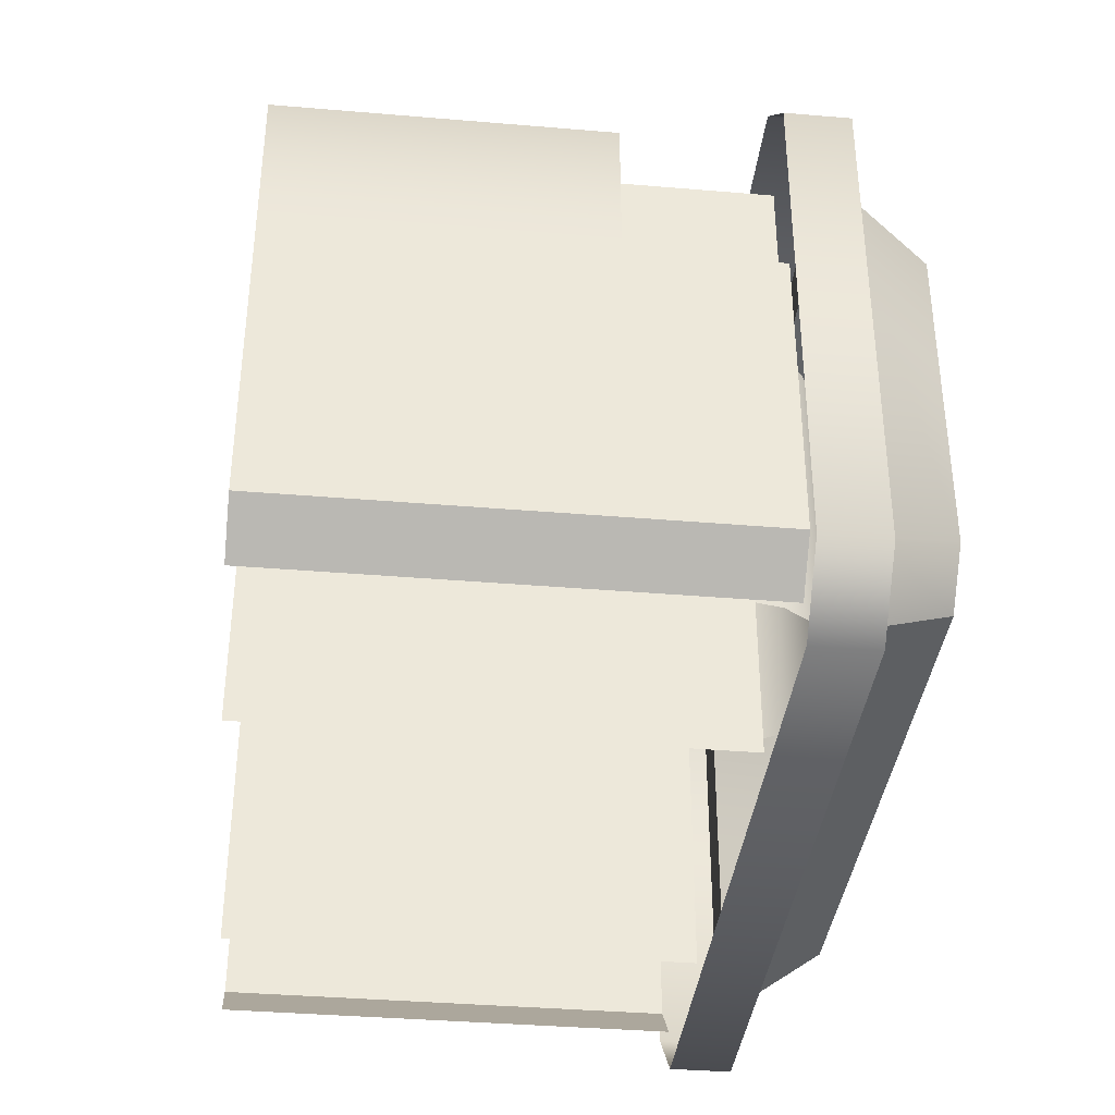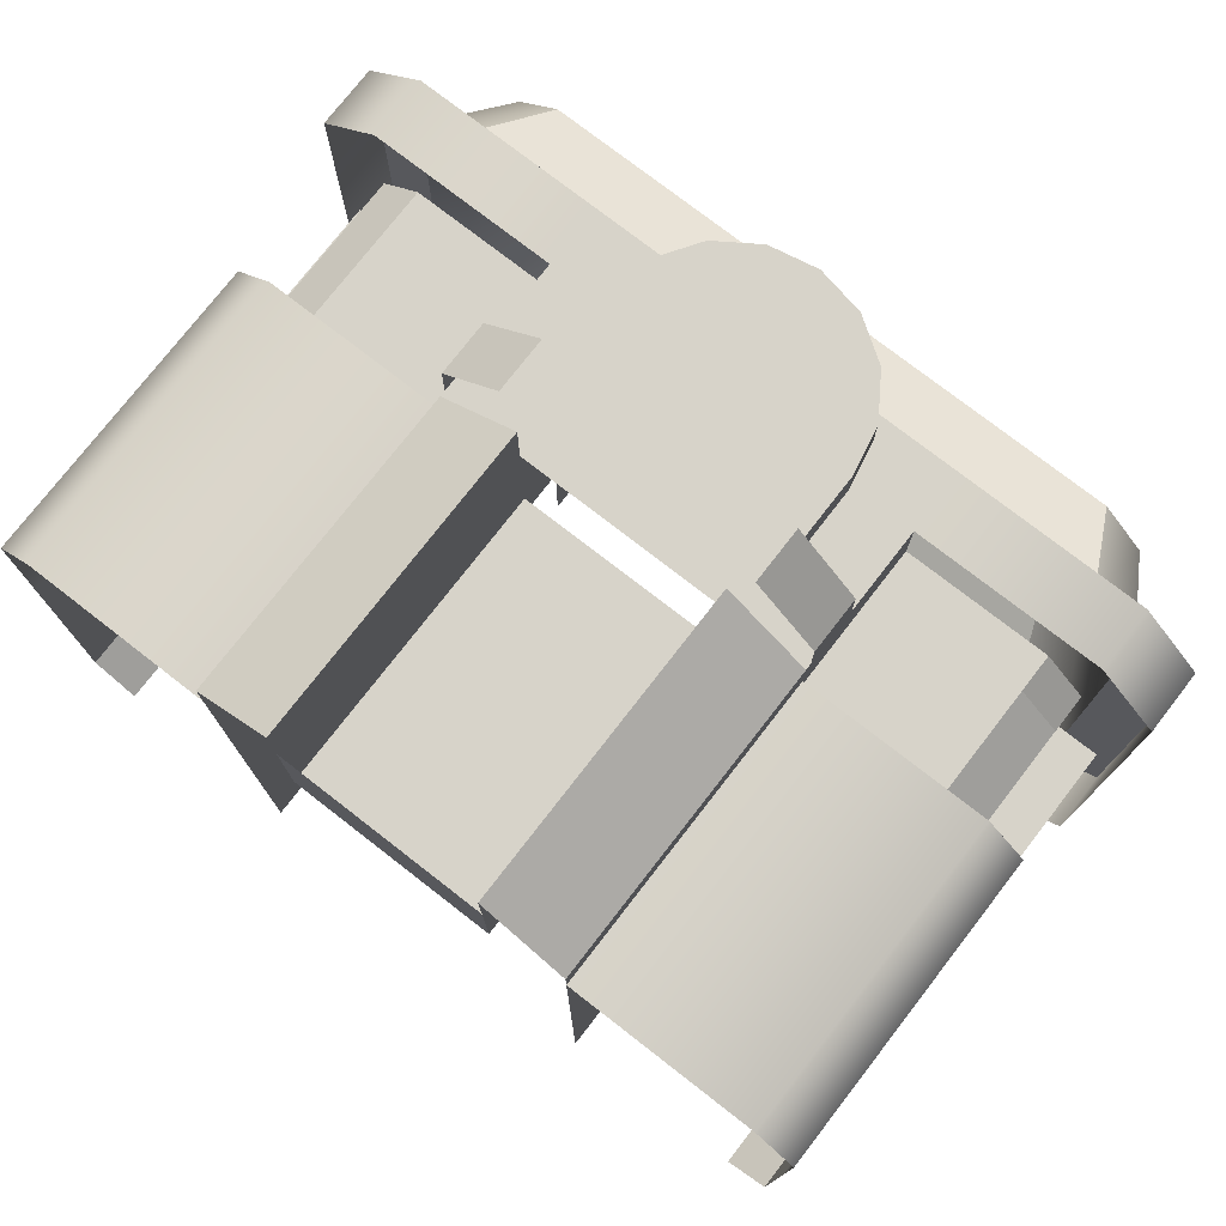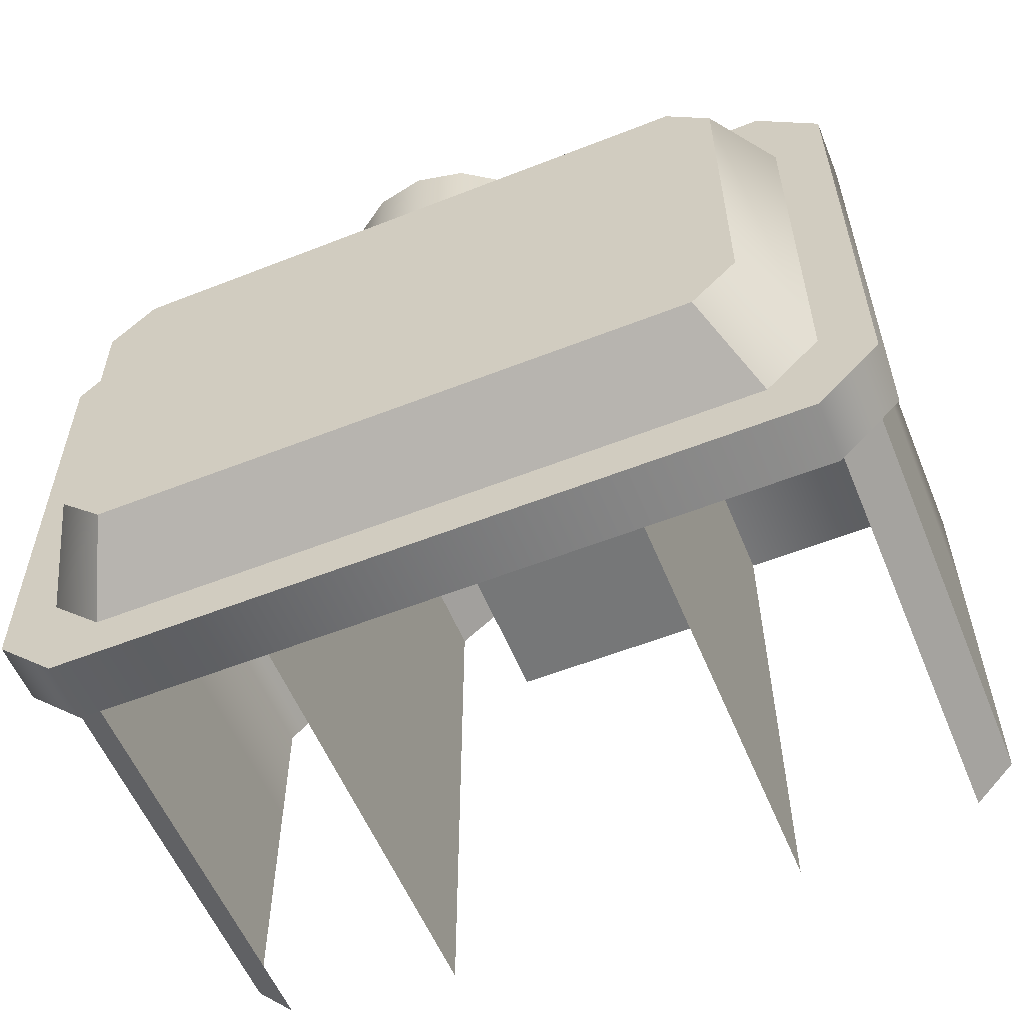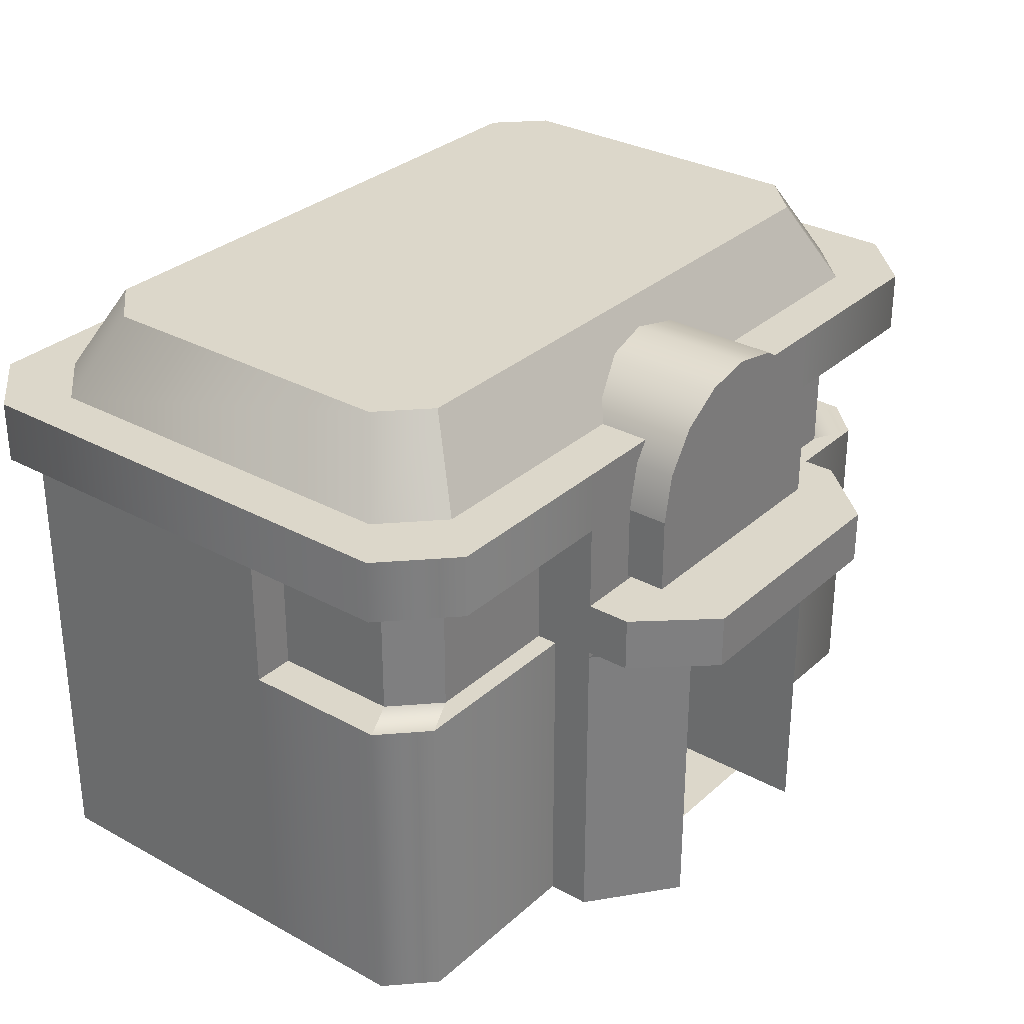
<metadata>
{"format":"obj","ext":"obj","renderer":"f3d","projection":"perspective","resolution":1024,"background":"white","views":[{"elev":-37.4,"azim":83.8,"up":"+Z"},{"elev":76.3,"azim":37.8,"up":"+Z"},{"elev":-57.0,"azim":-157.7,"up":"+Z"},{"elev":30.7,"azim":-51.7,"up":"+Y"}]}
</metadata>
<code>
o Pokémon_Center
v 0.5195 0.6122 0.2309
v 0.5195 0.4618 0.2309
v 0.5195 0.4618 0.05773
v 0.5195 0.6122 0.05773
v 0.4618 0.4618 0.2886
v 0.4618 0.6122 0.2886
v 0.2598 0.6122 0.2886
v 0.2598 0.4618 0.2886
v 0.5195 0.4618 0.2309
v 0.5195 0.6122 0.2309
v 0.4618 0.6122 0.2886
v 0.4618 0.4618 0.2886
v -0.5195 0.6122 0.2309
v -0.5195 0.6122 0.05773
v -0.5195 0.4618 0.05773
v -0.5195 0.4618 0.2309
v -0.4618 0.4618 0.2886
v -0.2598 0.4618 0.2886
v -0.2598 0.6122 0.2886
v -0.4618 0.6122 0.2886
v -0.5195 0.4618 0.2309
v -0.4618 0.4618 0.2886
v -0.4618 0.6122 0.2886
v -0.5195 0.6122 0.2309
v 0.1385 0.5521 0.4322
v 0.1385 0.6453 0.4322
v 0 0.5521 0.4322
v 0 0.6453 0.4322
v -0.1385 0.5521 0.4322
v -0.1385 0.6453 0.4322
v 0.1385 0.6453 0.4322
v 0.128 0.6983 0.4322
v 0 0.6453 0.4322
v 0.09795 0.7432 0.4322
v 0.05302 0.7733 0.4322
v -0.1385 0.6453 0.4322
v 0 0.6453 0.4322
v -0.128 0.6983 0.4322
v -0.09795 0.7432 0.4322
v -0.09795 0.7432 0.4322
v 0 0.6453 0.4322
v -0.05302 0.7733 0.4322
v 0 0.7838 0.4322
v 0.05302 0.7733 0.4322
v 0 0.7838 0.4322
v 0 0.6453 0.4322
v 0.1385 0.5521 0.4322
v 0.1732 0.5517 0.4322
v 0.1385 0.6453 0.4322
v 0.1732 0.6562 0.4322
v 0.128 0.6983 0.4322
v 0.16 0.7224 0.4322
v 0.09795 0.7432 0.4322
v 0.1224 0.7786 0.4322
v 0.05302 0.7733 0.4322
v 0.06627 0.8162 0.4322
v 0 0.7838 0.4322
v 0 0.8294 0.4322
v -0.05302 0.7733 0.4322
v -0.06627 0.8162 0.4322
v -0.09795 0.7432 0.4322
v -0.1224 0.7786 0.4322
v -0.128 0.6983 0.4322
v -0.16 0.7224 0.4322
v -0.1385 0.6453 0.4322
v -0.1732 0.6562 0.4322
v -0.1385 0.5521 0.4322
v -0.1732 0.5517 0.4322
v 0 0.7505 -0.3908
v 0 0.7505 -0.4618
v -0.4618 0.7505 -0.3908
v -0.5195 0.7505 -0.4618
v -0.5351 0.7505 -0.3175
v -0.6061 0.7505 -0.3752
v -0.5351 0.7505 0.2309
v -0.6061 0.7505 0.2886
v -0.4618 0.7505 0.3042
v -0.5195 0.7505 0.3752
v -0.4713 0.8659 -0.2657
v -0.4713 0.8659 0.1791
v -0.41 0.8659 -0.327
v -0.41 0.8659 0.2404
v 0 0.8659 -0.327
v 0 0.8659 0.2404
v 0.41 0.8659 -0.327
v 0.41 0.8659 0.2404
v 0.4713 0.8659 -0.2657
v 0.4713 0.8659 0.1791
v 0 0.7505 -0.4618
v 0 0.7505 -0.3908
v 0.5195 0.7505 -0.4618
v 0.4618 0.7505 -0.3908
v 0.6061 0.7505 -0.3752
v 0.5351 0.7505 -0.3175
v 0.6061 0.7505 0.2886
v 0.5351 0.7505 0.2309
v 0.5195 0.7505 0.3752
v 0.4618 0.7505 0.3042
v 0 0.8294 -0.1443
v 0 0.8294 0.4322
v 0.06627 0.8162 -0.1443
v 0.06627 0.8162 0.4322
v 0.1224 0.7786 -0.1443
v 0.1224 0.7786 0.4322
v 0.16 0.7224 -0.1443
v 0.16 0.7224 0.4322
v -0.1732 0.6562 -0.1443
v -0.1732 0.6562 0.4322
v -0.16 0.7224 -0.1443
v -0.16 0.7224 0.4322
v -0.1224 0.7786 -0.1443
v -0.1224 0.7786 0.4322
v -0.06627 0.8162 -0.1443
v -0.06627 0.8162 0.4322
v -0.2598 0.6639 0.3752
v -0.1443 0.4618 0.3752
v 0 0.6639 0.3752
v 0 0.4618 0.3752
v 0.2598 0.6639 0.3752
v 0.1443 0.4618 0.3752
v 0.2598 0.7505 0.3752
v 0.4618 0.7505 0.3042
v 0 0.7505 0.3752
v 0 0.7505 0.3042
v -0.2598 0.7505 0.3752
v -0.4618 0.7505 0.3042
v 0.5195 0.6639 -0.4041
v 0.5773 0.6639 -0.3464
v 0.5773 0.4618 -0.3464
v 0.5195 0.4618 -0.4041
v 0.5773 0.4618 0.05773
v 0.5773 0.6639 0.05773
v 0.5195 0.6122 0.05773
v 0.5195 0.4618 0.05773
v 0.5773 0.4618 -0.3464
v 0.5773 0.6639 -0.3464
v 0.5773 0.6639 0.05773
v 0.5773 0.4618 0.05773
v 0.5195 0.6639 0.05773
v 0.5195 0.6639 0.2309
v 0.5195 0.6122 0.2309
v 0.5195 0.6122 0.05773
v 0.5195 0.4618 0.05773
v 0.5195 0.4618 0.2309
v 0.5773 0.4618 0.2598
v 0.5773 0.4618 0.05773
v 0.5773 0.4618 0.05773
v 0.5773 0.4618 0.2598
v 0.5773 0.02886 0.2598
v 0.5773 0.02886 0.05773
v 0.5195 0.4618 0.3175
v 0.4618 0.4618 0.2886
v 0.2598 0.4618 0.2886
v 0.2598 0.4618 0.3175
v 0.5773 0.4618 0.2598
v 0.5195 0.4618 0.2309
v 0.4618 0.4618 0.2886
v 0.5195 0.4618 0.3175
v 0.5195 0.02886 0.3175
v 0.5773 0.02886 0.2598
v 0.5773 0.4618 0.2598
v 0.5195 0.4618 0.3175
v 0.5773 0.4618 -0.3464
v 0.5773 0.4618 0.05773
v 0.5773 0.02886 0.05773
v 0.5773 0.02886 -0.3464
v 0.5195 0.4618 0.3175
v 0.2598 0.4618 0.3175
v 0.2598 0.02886 0.3175
v 0.5195 0.02886 0.3175
v 0.1732 0.6562 -0.1443
v 0.1732 0.6562 0.4322
v 0.1732 0.5517 0.4322
v 0.1732 0.5517 -0.1443
v -0.1732 0.6562 0.4322
v -0.1732 0.6562 -0.1443
v -0.1732 0.5517 -0.1443
v -0.1732 0.5517 0.4322
v 0.1732 0.6562 -0.1443
v 0.16 0.7224 -0.1443
v 0.16 0.7224 0.4322
v 0.1732 0.6562 0.4322
v 0 0.8294 -0.1443
v -0.06627 0.8162 -0.1443
v -0.06627 0.8162 0.4322
v 0 0.8294 0.4322
v -0.2598 0.4704 0.4362
v -0.1732 0.4704 0.5338
v -0.1732 0.5456 0.5338
v -0.2598 0.5456 0.4362
v 0.1732 0.4704 0.5338
v 0.2598 0.4704 0.4362
v 0.2598 0.5456 0.4362
v 0.1732 0.5456 0.5338
v -0.1732 0.5456 0.5338
v 0.1732 0.5456 0.5338
v 0.2598 0.5456 0.4362
v -0.2598 0.5456 0.4362
v -0.1732 0.4704 0.5338
v 0.1732 0.4704 0.5338
v 0.1732 0.5456 0.5338
v -0.1732 0.5456 0.5338
v -0.4618 0.6122 0.2886
v -0.2598 0.6122 0.2886
v -0.2598 0.6639 0.2886
v -0.4618 0.6639 0.2886
v -0.5195 0.6122 0.2309
v -0.4618 0.6122 0.2886
v -0.4618 0.6639 0.2886
v -0.5195 0.6639 0.2309
v -0.5773 0.4618 -0.3464
v -0.5195 0.4618 -0.4041
v -0.5195 0.02886 -0.4041
v -0.5773 0.02886 -0.3464
v -0.5195 0.6639 -0.4041
v -0.5195 0.4618 -0.4041
v -0.5773 0.4618 -0.3464
v -0.5773 0.6639 -0.3464
v -0.5773 0.4618 0.05773
v -0.5195 0.4618 0.05773
v -0.5195 0.6122 0.05773
v -0.5773 0.6639 0.05773
v -0.5773 0.4618 -0.3464
v -0.5773 0.4618 0.05773
v -0.5773 0.6639 0.05773
v -0.5773 0.6639 -0.3464
v -0.5195 0.6639 0.05773
v -0.5195 0.6122 0.05773
v -0.5195 0.6122 0.2309
v -0.5195 0.6639 0.2309
v -0.5195 0.4618 0.05773
v -0.5773 0.4618 0.05773
v -0.5773 0.4618 0.2598
v -0.5195 0.4618 0.2309
v -0.5773 0.4618 0.05773
v -0.5773 0.02886 0.05773
v -0.5773 0.02886 0.2598
v -0.5773 0.4618 0.2598
v -0.5773 0.4618 0.2598
v -0.5195 0.4618 0.3175
v -0.4618 0.4618 0.2886
v -0.5195 0.4618 0.2309
v -0.5195 0.02886 0.3175
v -0.5195 0.4618 0.3175
v -0.5773 0.4618 0.2598
v -0.5773 0.02886 0.2598
v -0.5773 0.4618 -0.3464
v -0.5773 0.02886 -0.3464
v -0.5773 0.02886 0.05773
v -0.5773 0.4618 0.05773
v -0.5195 0.4618 0.3175
v -0.5195 0.02886 0.3175
v -0.2598 0.02886 0.3175
v -0.2598 0.4618 0.3175
v 0 0.7505 0.3752
v 0 0.6639 0.3752
v 0.2598 0.6639 0.3752
v 0.2598 0.7505 0.3752
v 0 0.8659 -0.327
v 0 0.7505 -0.3908
v -0.4618 0.7505 -0.3908
v -0.41 0.8659 -0.327
v 0 0.8659 0.2404
v 0 0.7505 0.3042
v 0.4618 0.7505 0.3042
v 0.41 0.8659 0.2404
v -0.5195 0.4618 0.3175
v -0.2598 0.4618 0.3175
v -0.2598 0.4618 0.2886
v -0.4618 0.4618 0.2886
v 0 0.6639 -0.4618
v 0 0.7505 -0.4618
v 0.5195 0.7505 -0.4618
v 0.5195 0.6639 -0.4618
v 0.5195 0.6122 0.2309
v 0.5195 0.6639 0.2309
v 0.4618 0.6639 0.2886
v 0.4618 0.6122 0.2886
v 0.1443 0.4618 0.3752
v 0.1446 0.02886 0.3752
v 0.1446 0.02886 0.466
v 0.1443 0.4618 0.466
v 0.1446 0.02886 0.466
v 0.2598 0.02886 0.3752
v 0.2598 0.4618 0.3752
v 0.1443 0.4618 0.466
v -0.1443 0.02886 0.3752
v -0.1443 0.4618 0.3752
v -0.1443 0.4618 0.466
v -0.1443 0.02886 0.466
v 0.2598 0.4618 -0.433
v 0.2598 0.4618 0.3752
v 0.2598 0.02886 0.3752
v 0.2598 0.02886 -0.433
v -0.2598 0.4618 -0.433
v -0.2598 0.4618 0.3752
v -0.2598 0.6639 0.3752
v -0.2598 0.6639 -0.433
v 0.2598 0.5456 0.4362
v 0.2598 0.4704 0.4362
v 0.2598 0.4704 0.3752
v 0.2598 0.5456 0.3752
v 0.1446 0.02886 0.3752
v 0.1443 0.4618 0.3752
v 0.1443 0.4618 0.202
v 0.1446 0.02886 0.202
v -0.1443 0.02886 0.3752
v 0.1446 0.02886 0.3752
v 0.1446 0.02886 0.202
v -0.1443 0.02886 0.202
v -0.1443 0.4618 0.3752
v -0.1443 0.02886 0.3752
v -0.1443 0.02886 0.202
v -0.1443 0.4618 0.202
v -0.2598 0.4704 0.4362
v -0.2598 0.5456 0.4362
v -0.2598 0.5456 0.3752
v -0.2598 0.4704 0.3752
v -0.2598 0.02886 0.3752
v -0.1443 0.02886 0.466
v -0.1443 0.4618 0.466
v -0.2598 0.4618 0.3752
v 0.2598 0.6639 0.3752
v 0.2598 0.4618 0.3752
v 0.2598 0.4618 -0.433
v 0.2598 0.6639 -0.433
v -0.2598 0.02886 0.3752
v -0.2598 0.4618 0.3752
v -0.2598 0.4618 -0.433
v -0.2598 0.02886 -0.433
v 0.1443 0.4618 0.202
v -0.1443 0.4618 0.202
v -0.1443 0.02886 0.202
v 0.1446 0.02886 0.202
v -0.2598 0.7505 0.3752
v -0.2598 0.6639 0.3752
v 0 0.6639 0.3752
v 0 0.7505 0.3752
v -0.5195 0.7505 0.3752
v -0.5195 0.6639 0.3752
v -0.2598 0.6639 0.3752
v -0.2598 0.7505 0.3752
v -0.2598 0.5456 0.4362
v 0.2598 0.5456 0.4362
v 0.2598 0.5456 0.3752
v -0.2598 0.5456 0.3752
v -0.5351 0.7505 -0.3175
v -0.5351 0.7505 0.2309
v -0.4713 0.8659 0.1791
v -0.4713 0.8659 -0.2657
v -0.4618 0.7505 -0.3908
v -0.5351 0.7505 -0.3175
v -0.4713 0.8659 -0.2657
v -0.41 0.8659 -0.327
v 0.4618 0.7505 -0.3908
v 0 0.7505 -0.3908
v 0 0.8659 -0.327
v 0.41 0.8659 -0.327
v 0.5351 0.7505 -0.3175
v 0.4618 0.7505 -0.3908
v 0.41 0.8659 -0.327
v 0.4713 0.8659 -0.2657
v 0.5351 0.7505 0.2309
v 0.5351 0.7505 -0.3175
v 0.4713 0.8659 -0.2657
v 0.4713 0.8659 0.1791
v 0.4618 0.7505 0.3042
v 0.5351 0.7505 0.2309
v 0.4713 0.8659 0.1791
v 0.41 0.8659 0.2404
v -0.4618 0.7505 0.3042
v 0 0.7505 0.3042
v 0 0.8659 0.2404
v -0.41 0.8659 0.2404
v -0.5351 0.7505 0.2309
v -0.4618 0.7505 0.3042
v -0.41 0.8659 0.2404
v -0.4713 0.8659 0.1791
v 0.5773 0.4618 -0.3464
v 0.5773 0.02886 -0.3464
v 0.5195 0.02886 -0.4041
v 0.5195 0.4618 -0.4041
v 0.4618 0.6122 0.2886
v 0.4618 0.6639 0.2886
v 0.2598 0.6639 0.2886
v 0.2598 0.6122 0.2886
v -0.5195 0.7505 -0.4618
v -0.5195 0.6639 -0.4618
v -0.6061 0.6639 -0.3752
v -0.6061 0.7505 -0.3752
v 0.6061 0.7505 -0.3752
v 0.6061 0.6639 -0.3752
v 0.5195 0.6639 -0.4618
v 0.5195 0.7505 -0.4618
v 0.5195 0.7505 0.3752
v 0.5195 0.6639 0.3752
v 0.6061 0.6639 0.2886
v 0.6061 0.7505 0.2886
v -0.5195 0.6639 0.3752
v -0.5195 0.7505 0.3752
v -0.6061 0.7505 0.2886
v -0.6061 0.6639 0.2886
v 0.6061 0.7505 0.2886
v 0.6061 0.6639 0.2886
v 0.6061 0.6639 -0.3752
v 0.6061 0.7505 -0.3752
v -0.6061 0.7505 -0.3752
v -0.6061 0.6639 -0.3752
v -0.6061 0.6639 0.2886
v -0.6061 0.7505 0.2886
v -0.5195 0.6639 -0.4618
v -0.5195 0.7505 -0.4618
v 0 0.7505 -0.4618
v 0 0.6639 -0.4618
v 0.2598 0.7505 0.3752
v 0.2598 0.6639 0.3752
v 0.5195 0.6639 0.3752
v 0.5195 0.7505 0.3752
v -0.5773 0.6639 0.05773
v -0.5195 0.6122 0.05773
v -0.5195 0.6639 0.05773
v 0.5773 0.6639 0.05773
v 0.5195 0.6639 0.05773
v 0.5195 0.6122 0.05773
v -0.2598 0.6639 0.3752
v -0.2598 0.4618 0.3752
v -0.1443 0.4618 0.3752
v 0.2598 0.4618 0.3752
v 0.2598 0.6639 0.3752
v 0.1443 0.4618 0.3752
v -0.5195 0.7505 0.3752
v -0.2598 0.7505 0.3752
v -0.4618 0.7505 0.3042
v 0.2598 0.7505 0.3752
v 0.5195 0.7505 0.3752
v 0.4618 0.7505 0.3042
f 1 2 3 4
f 5 6 7 8
f 9 10 11 12
f 13 14 15 16
f 17 18 19 20
f 21 22 23 24
f 25 26 27
f 26 28 27
f 27 28 29
f 28 30 29
f 31 32 33
f 32 34 33
f 33 34 35
f 36 37 38
f 37 39 38
f 40 41 42
f 41 43 42
f 44 45 46
f 47 48 49
f 48 50 49
f 49 50 51
f 50 52 51
f 51 52 53
f 52 54 53
f 53 54 55
f 54 56 55
f 55 56 57
f 56 58 57
f 57 58 59
f 58 60 59
f 59 60 61
f 60 62 61
f 61 62 63
f 62 64 63
f 63 64 65
f 64 66 65
f 65 66 67
f 66 68 67
f 69 70 71
f 70 72 71
f 71 72 73
f 72 74 73
f 73 74 75
f 74 76 75
f 75 76 77
f 76 78 77
f 79 80 81
f 80 82 81
f 81 82 83
f 82 84 83
f 83 84 85
f 84 86 85
f 85 86 87
f 86 88 87
f 89 90 91
f 90 92 91
f 91 92 93
f 92 94 93
f 93 94 95
f 94 96 95
f 95 96 97
f 96 98 97
f 99 100 101
f 100 102 101
f 101 102 103
f 102 104 103
f 103 104 105
f 104 106 105
f 107 108 109
f 108 110 109
f 109 110 111
f 110 112 111
f 111 112 113
f 112 114 113
f 115 116 117
f 116 118 117
f 117 118 119
f 118 120 119
f 121 122 123
f 122 124 123
f 123 124 125
f 124 126 125
f 127 128 129 130
f 131 132 133 134
f 135 136 137 138
f 139 140 141 142
f 143 144 145 146
f 147 148 149 150
f 151 152 153 154
f 155 156 157 158
f 159 160 161 162
f 163 164 165 166
f 167 168 169 170
f 171 172 173 174
f 175 176 177 178
f 179 180 181 182
f 183 184 185 186
f 187 188 189 190
f 191 192 193 194
f 195 196 197 198
f 199 200 201 202
f 203 204 205 206
f 207 208 209 210
f 211 212 213 214
f 215 216 217 218
f 219 220 221 222
f 223 224 225 226
f 227 228 229 230
f 231 232 233 234
f 235 236 237 238
f 239 240 241 242
f 243 244 245 246
f 247 248 249 250
f 251 252 253 254
f 255 256 257 258
f 259 260 261 262
f 263 264 265 266
f 267 268 269 270
f 271 272 273 274
f 275 276 277 278
f 279 280 281 282
f 283 284 285 286
f 287 288 289 290
f 291 292 293 294
f 295 296 297 298
f 299 300 301 302
f 303 304 305 306
f 307 308 309 310
f 311 312 313 314
f 315 316 317 318
f 319 320 321 322
f 323 324 325 326
f 327 328 329 330
f 331 332 333 334
f 335 336 337 338
f 339 340 341 342
f 343 344 345 346
f 347 348 349 350
f 351 352 353 354
f 355 356 357 358
f 359 360 361 362
f 363 364 365 366
f 367 368 369 370
f 371 372 373 374
f 375 376 377 378
f 379 380 381 382
f 383 384 385 386
f 387 388 389 390
f 391 392 393 394
f 395 396 397 398
f 399 400 401 402
f 403 404 405 406
f 407 408 409 410
f 411 412 413 414
f 415 416 417 418
f 419 420 421
f 422 423 424
f 425 426 427
f 428 429 430
f 431 432 433
f 434 435 436

</code>
